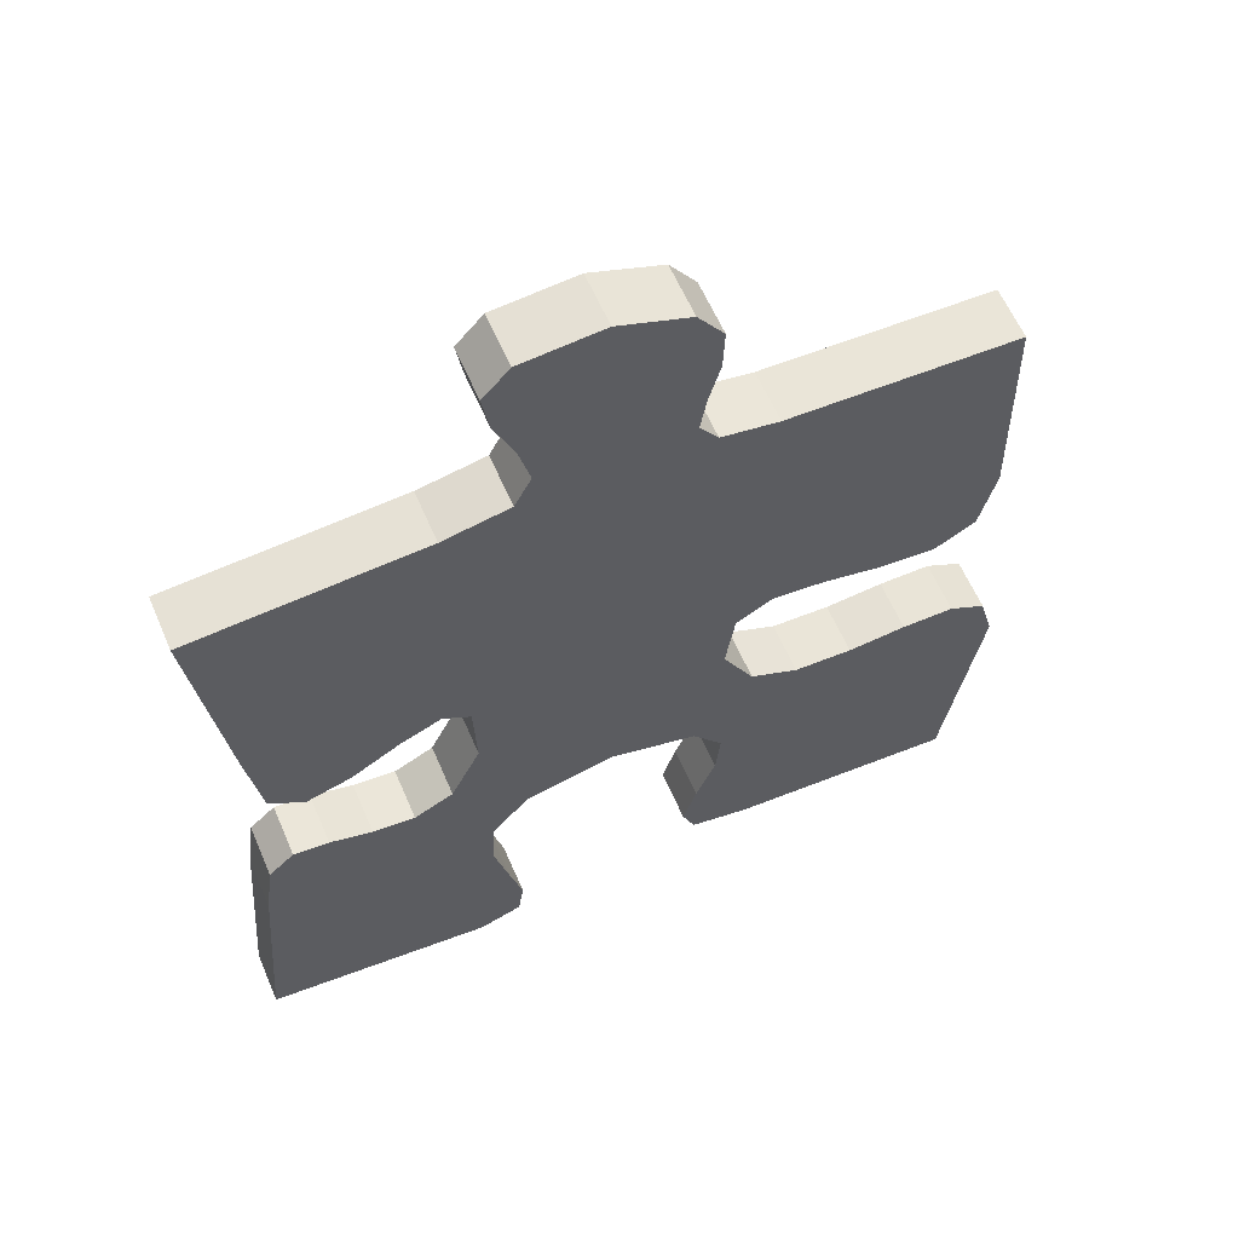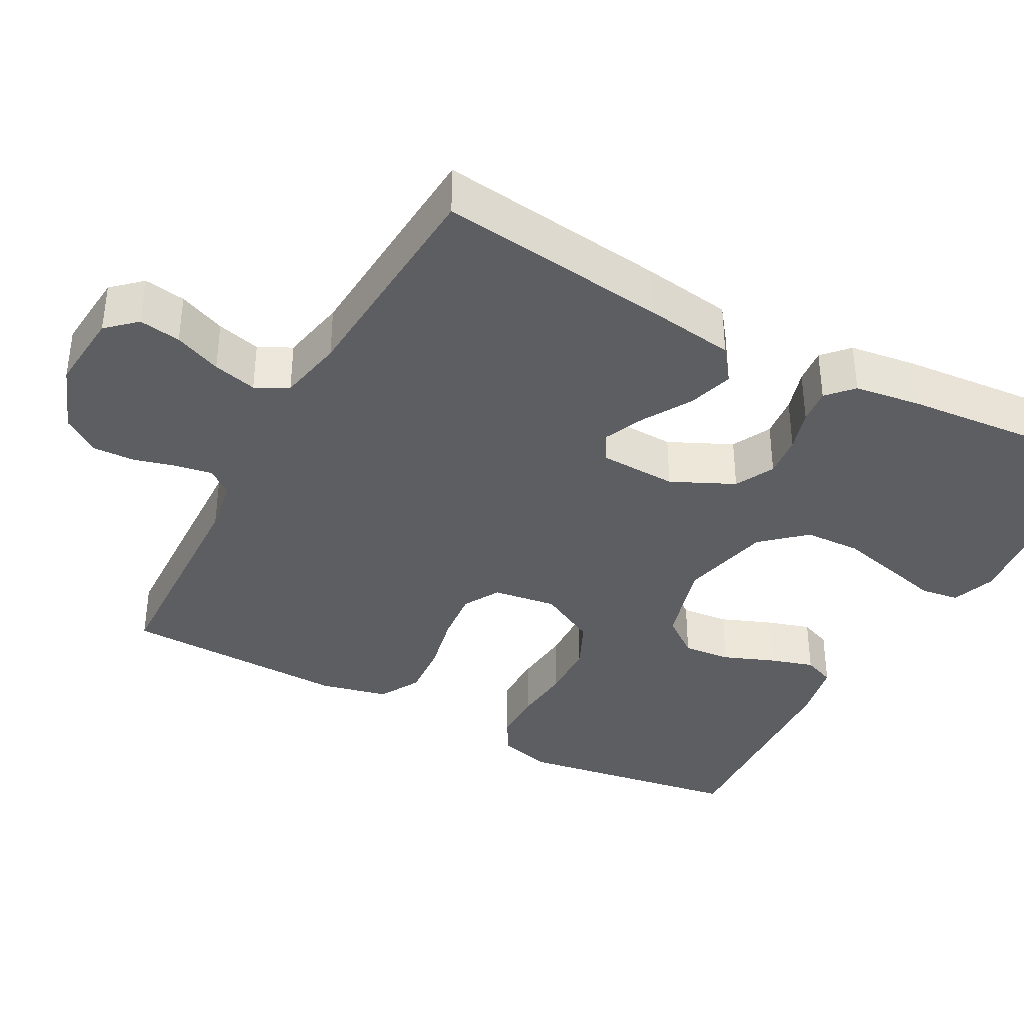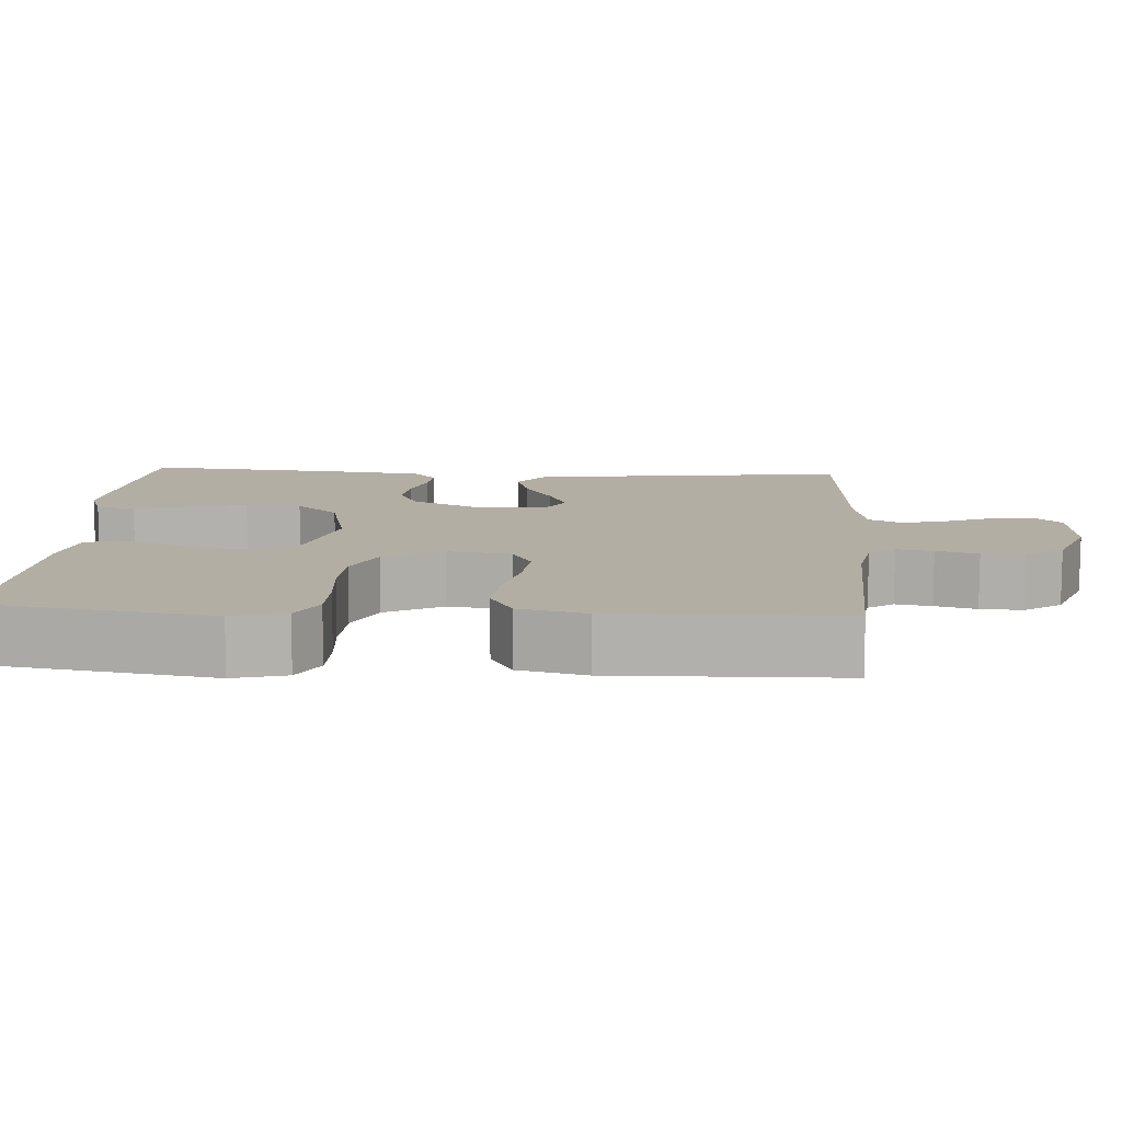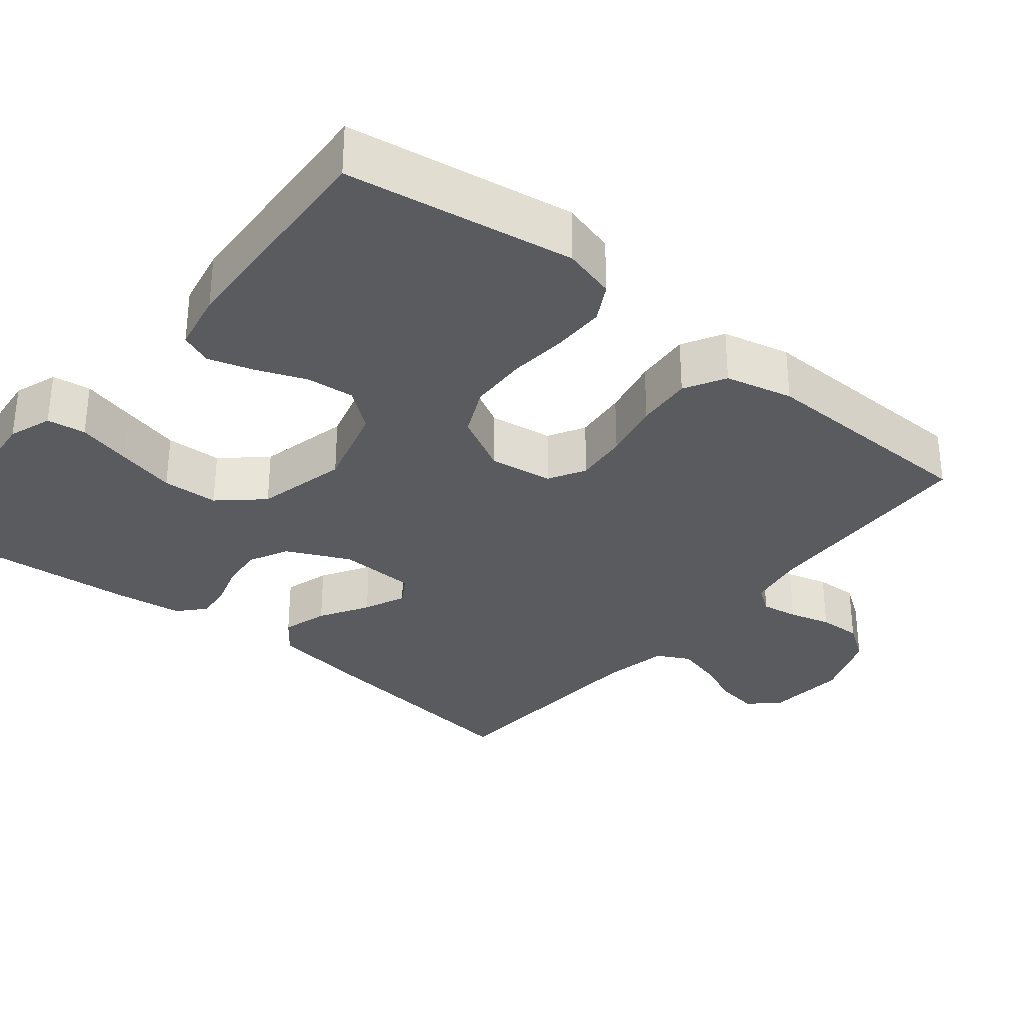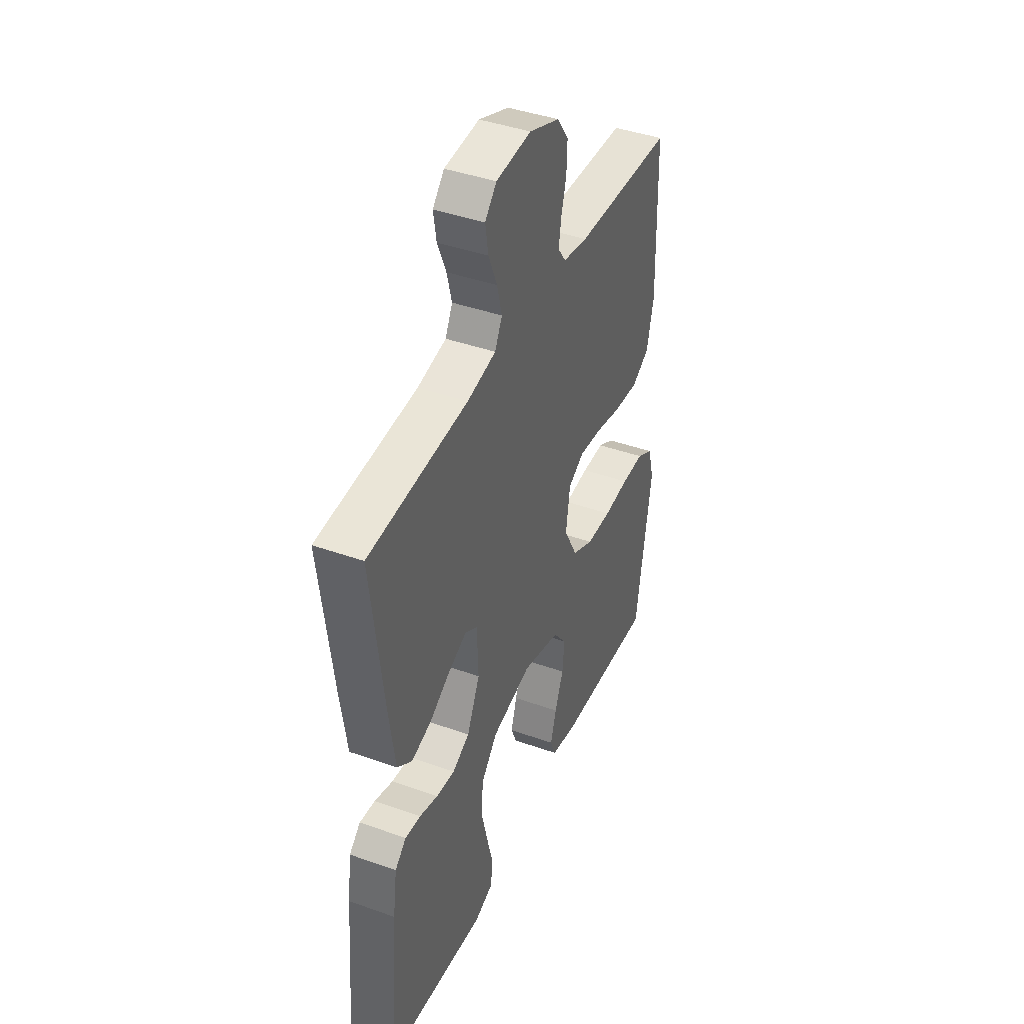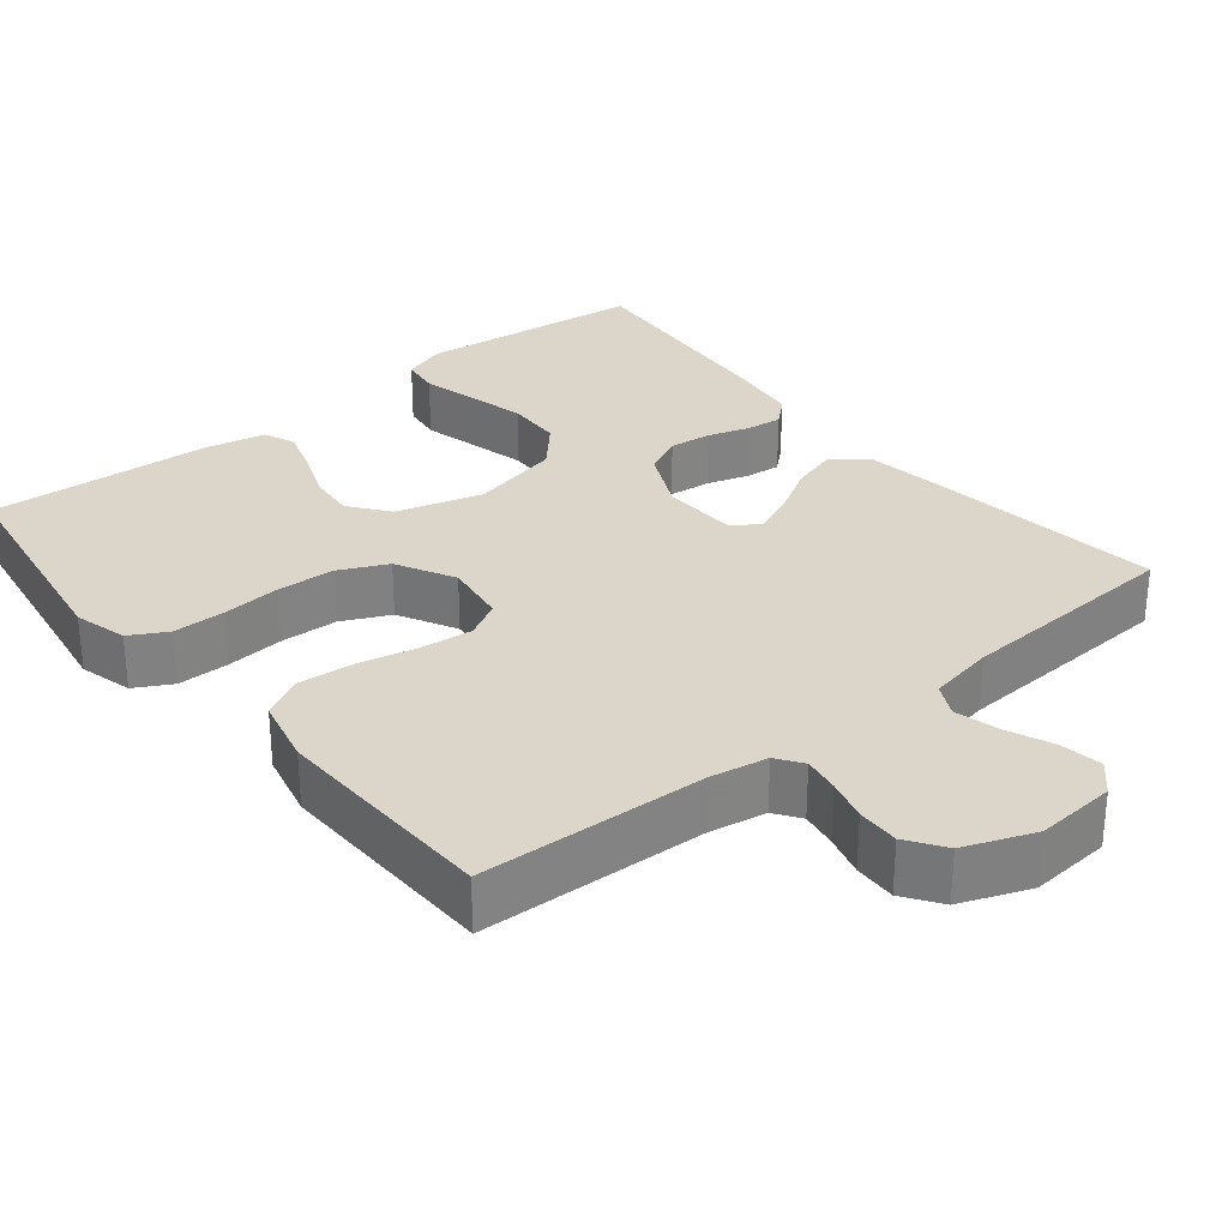
<metadata>
{"format":"obj","ext":"obj","renderer":"f3d","projection":"perspective","resolution":1024,"background":"white","views":[{"elev":61.0,"azim":156.7,"up":"+Z"},{"elev":-37.4,"azim":61.6,"up":"+Y"},{"elev":10.9,"azim":-86.3,"up":"+Y"},{"elev":-32.2,"azim":-129.2,"up":"+Y"},{"elev":41.8,"azim":113.2,"up":"+Z"},{"elev":29.9,"azim":-38.9,"up":"+Y"}]}
</metadata>
<code>
v -0.5 0.07 0.5
v -0.2 0.07 0.511
v -0.125 0.07 0.524
v -0.101 0.07 0.558
v -0.109 0.07 0.606
v -0.124 0.07 0.661
v -0.126 0.07 0.717
v -0.092 0.07 0.766
v 0 0.07 0.801
v 0.106 0.07 0.792
v 0.141 0.07 0.754
v 0.132 0.07 0.699
v 0.106 0.07 0.637
v 0.091 0.07 0.579
v 0.113 0.07 0.536
v 0.2 0.07 0.519
v 0.5 0.07 0.5
v 0.462 0.07 0.2
v 0.444 0.07 0.079
v 0.399 0.07 0.045
v 0.339 0.07 0.063
v 0.275 0.07 0.101
v 0.22 0.07 0.125
v 0.183 0.07 0.102
v 0.179 0.07 0
v 0.218 0.07 -0.083
v 0.27 0.07 -0.109
v 0.326 0.07 -0.103
v 0.382 0.07 -0.086
v 0.429 0.07 -0.081
v 0.463 0.07 -0.112
v 0.475 0.07 -0.2
v 0.5 0.07 -0.5
v 0.2 0.07 -0.531
v 0.143 0.07 -0.511
v 0.136 0.07 -0.46
v 0.154 0.07 -0.389
v 0.173 0.07 -0.311
v 0.17 0.07 -0.237
v 0.12 0.07 -0.181
v 0 0.07 -0.153
v -0.114 0.07 -0.185
v -0.154 0.07 -0.237
v -0.148 0.07 -0.3
v -0.122 0.07 -0.366
v -0.104 0.07 -0.425
v -0.121 0.07 -0.467
v -0.2 0.07 -0.483
v -0.5 0.07 -0.5
v -0.547 0.07 -0.2
v -0.528 0.07 -0.13
v -0.479 0.07 -0.103
v -0.41 0.07 -0.103
v -0.333 0.07 -0.11
v -0.256 0.07 -0.107
v -0.192 0.07 -0.077
v -0.151 0.07 0
v -0.163 0.07 0.084
v -0.211 0.07 0.111
v -0.281 0.07 0.104
v -0.359 0.07 0.087
v -0.433 0.07 0.081
v -0.487 0.07 0.111
v -0.508 0.07 0.2
v -0.5 0 0.5
v -0.2 0 0.511
v -0.125 0 0.524
v -0.101 0 0.558
v -0.109 0 0.606
v -0.124 0 0.661
v -0.126 0 0.717
v -0.092 0 0.766
v 0 0 0.801
v 0.106 0 0.792
v 0.141 0 0.754
v 0.132 0 0.699
v 0.106 0 0.637
v 0.091 0 0.579
v 0.113 0 0.536
v 0.2 0 0.519
v 0.5 0 0.5
v 0.462 0 0.2
v 0.444 0 0.079
v 0.399 0 0.045
v 0.339 0 0.063
v 0.275 0 0.101
v 0.22 0 0.125
v 0.183 0 0.102
v 0.179 0 0
v 0.218 0 -0.083
v 0.27 0 -0.109
v 0.326 0 -0.103
v 0.382 0 -0.086
v 0.429 0 -0.081
v 0.463 0 -0.112
v 0.475 0 -0.2
v 0.5 0 -0.5
v 0.2 0 -0.531
v 0.143 0 -0.511
v 0.136 0 -0.46
v 0.154 0 -0.389
v 0.173 0 -0.311
v 0.17 0 -0.237
v 0.12 0 -0.181
v 0 0 -0.153
v -0.114 0 -0.185
v -0.154 0 -0.237
v -0.148 0 -0.3
v -0.122 0 -0.366
v -0.104 0 -0.425
v -0.121 0 -0.467
v -0.2 0 -0.483
v -0.5 0 -0.5
v -0.547 0 -0.2
v -0.528 0 -0.13
v -0.479 0 -0.103
v -0.41 0 -0.103
v -0.333 0 -0.11
v -0.256 0 -0.107
v -0.192 0 -0.077
v -0.151 0 0
v -0.163 0 0.084
v -0.211 0 0.111
v -0.281 0 0.104
v -0.359 0 0.087
v -0.433 0 0.081
v -0.487 0 0.111
v -0.508 0 0.2
f 64 1 2
f 63 64 2
f 62 63 2
f 61 62 2
f 60 61 2
f 59 60 2 3
f 58 59 3 4
f 57 58 4
f 52 53 54
f 51 52 54
f 50 51 54
f 49 50 54
f 48 49 54
f 47 48 54
f 46 47 54
f 45 46 54
f 44 45 54
f 43 44 54 55
f 42 43 55 56
f 35 36 37
f 34 35 37
f 33 34 37
f 32 33 37
f 31 32 37
f 30 31 37
f 29 30 37
f 28 29 37
f 27 28 37 38
f 26 27 38 39
f 20 21 22
f 19 20 22
f 18 19 22
f 17 18 22
f 16 17 22
f 15 16 22 23
f 14 15 23 24
f 11 12 13
f 10 11 13
f 9 10 13
f 8 9 13
f 7 8 13
f 6 7 13
f 5 6 13
f 4 5 13 14
f 14 24 25
f 4 14 25
f 57 4 25
f 57 25 26
f 56 57 26
f 42 56 26
f 41 42 26
f 26 39 40
f 26 40 41
f 66 65 128
f 66 128 127
f 66 127 126
f 66 126 125
f 66 125 124
f 67 66 124 123
f 68 67 123 122
f 68 122 121
f 118 117 116
f 118 116 115
f 118 115 114
f 118 114 113
f 118 113 112
f 118 112 111
f 118 111 110
f 118 110 109
f 118 109 108
f 119 118 108 107
f 120 119 107 106
f 101 100 99
f 101 99 98
f 101 98 97
f 101 97 96
f 101 96 95
f 101 95 94
f 101 94 93
f 101 93 92
f 102 101 92 91
f 103 102 91 90
f 86 85 84
f 86 84 83
f 86 83 82
f 86 82 81
f 86 81 80
f 87 86 80 79
f 88 87 79 78
f 77 76 75
f 77 75 74
f 77 74 73
f 77 73 72
f 77 72 71
f 77 71 70
f 77 70 69
f 78 77 69 68
f 89 88 78
f 89 78 68
f 89 68 121
f 90 89 121
f 90 121 120
f 90 120 106
f 90 106 105
f 104 103 90
f 105 104 90
f 1 65 66 2
f 2 66 67 3
f 3 67 68 4
f 4 68 69 5
f 5 69 70 6
f 6 70 71 7
f 7 71 72 8
f 8 72 73 9
f 9 73 74 10
f 10 74 75 11
f 11 75 76 12
f 12 76 77 13
f 13 77 78 14
f 14 78 79 15
f 15 79 80 16
f 16 80 81 17
f 17 81 82 18
f 18 82 83 19
f 19 83 84 20
f 20 84 85 21
f 21 85 86 22
f 22 86 87 23
f 23 87 88 24
f 24 88 89 25
f 25 89 90 26
f 26 90 91 27
f 27 91 92 28
f 28 92 93 29
f 29 93 94 30
f 30 94 95 31
f 31 95 96 32
f 32 96 97 33
f 33 97 98 34
f 34 98 99 35
f 35 99 100 36
f 36 100 101 37
f 37 101 102 38
f 38 102 103 39
f 39 103 104 40
f 40 104 105 41
f 41 105 106 42
f 42 106 107 43
f 43 107 108 44
f 44 108 109 45
f 45 109 110 46
f 46 110 111 47
f 47 111 112 48
f 48 112 113 49
f 49 113 114 50
f 50 114 115 51
f 51 115 116 52
f 52 116 117 53
f 53 117 118 54
f 54 118 119 55
f 55 119 120 56
f 56 120 121 57
f 57 121 122 58
f 58 122 123 59
f 59 123 124 60
f 60 124 125 61
f 61 125 126 62
f 62 126 127 63
f 63 127 128 64
f 64 128 65 1

</code>
